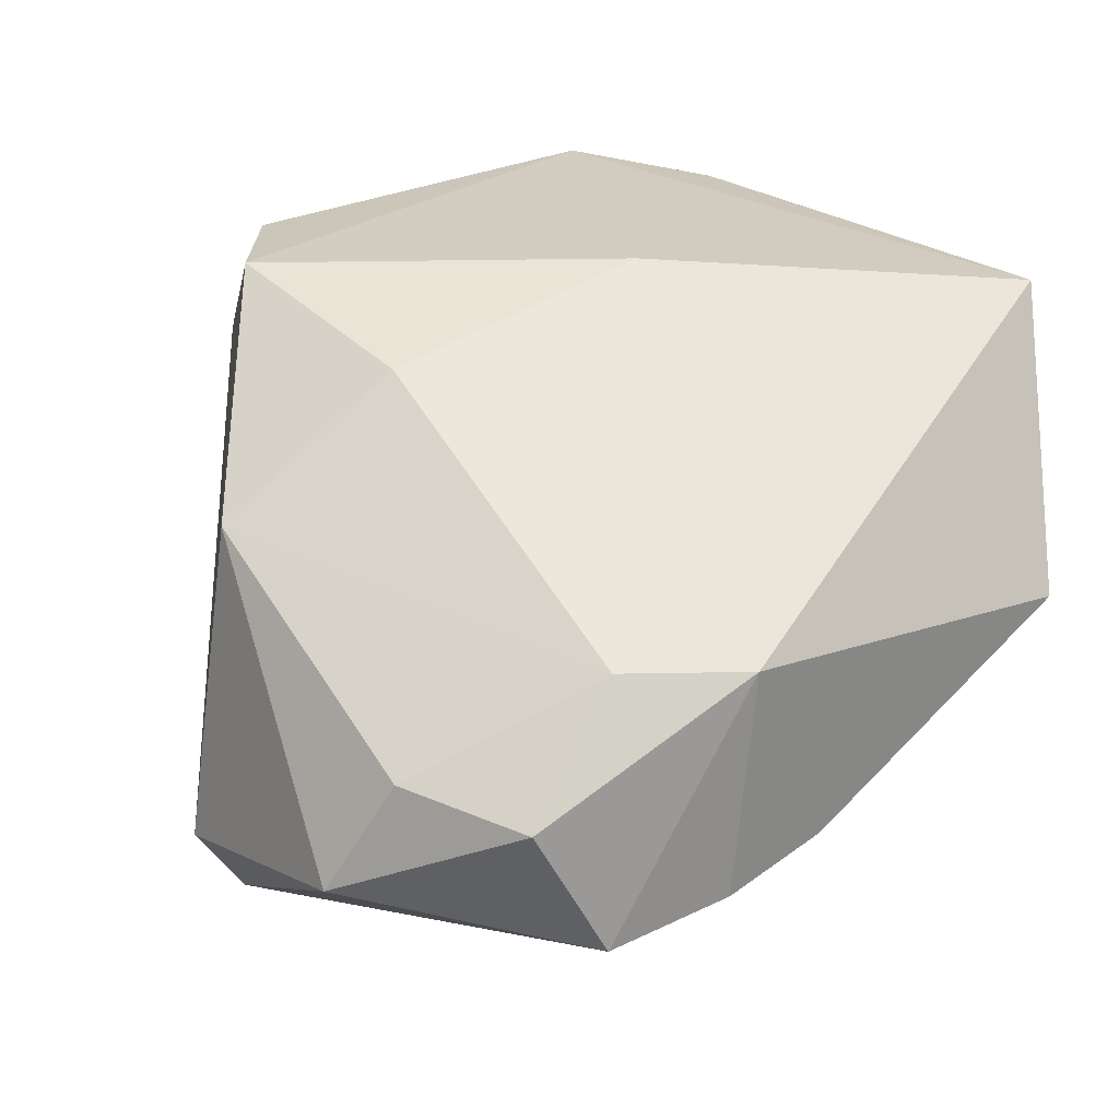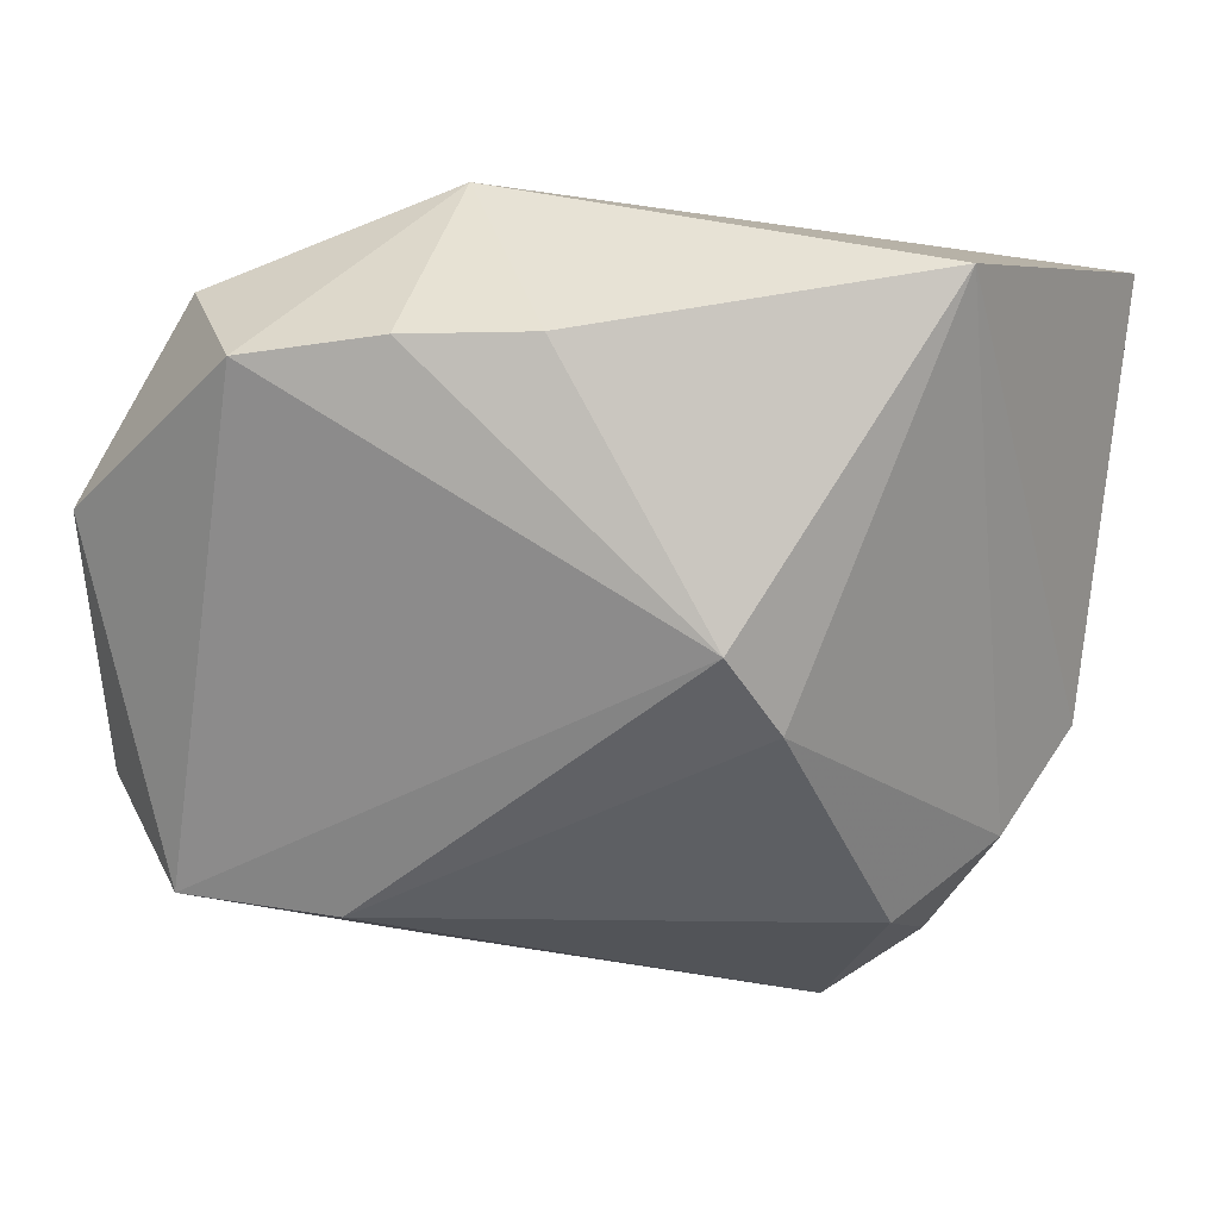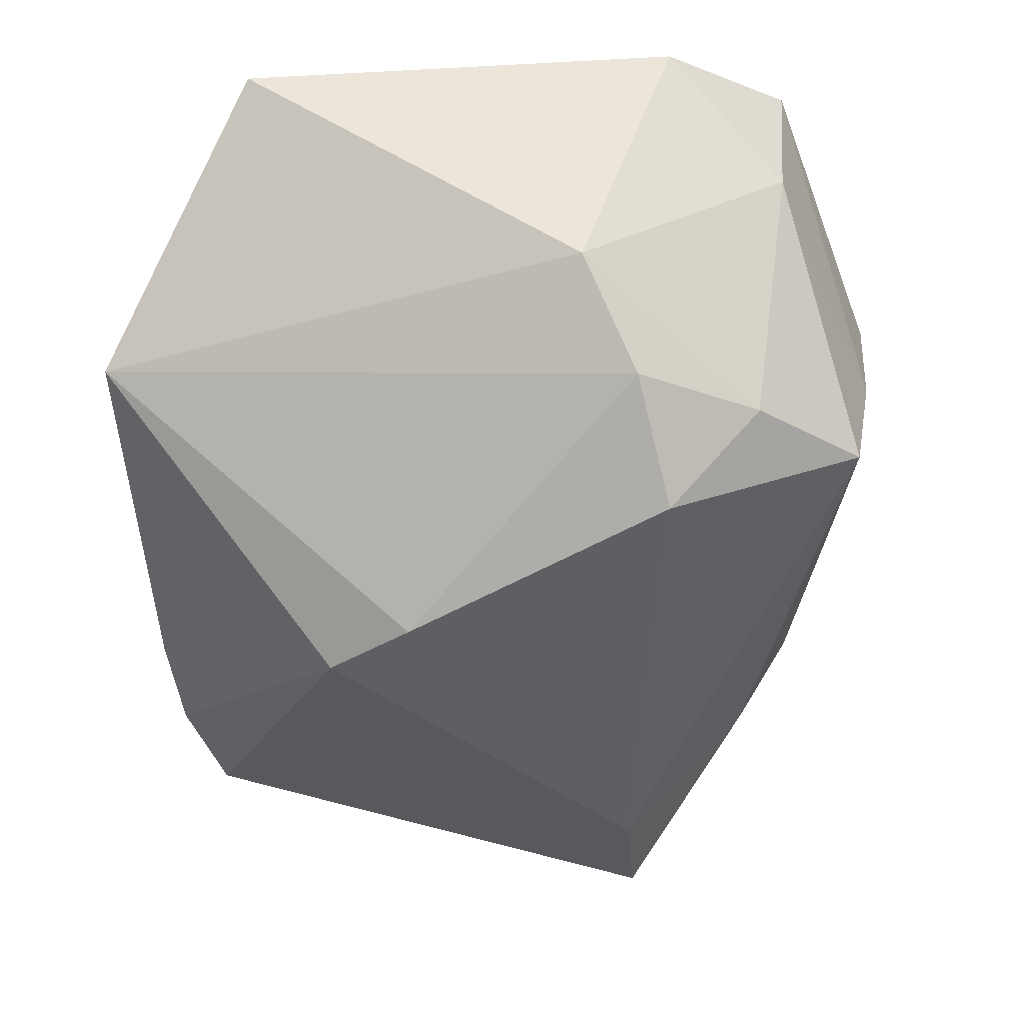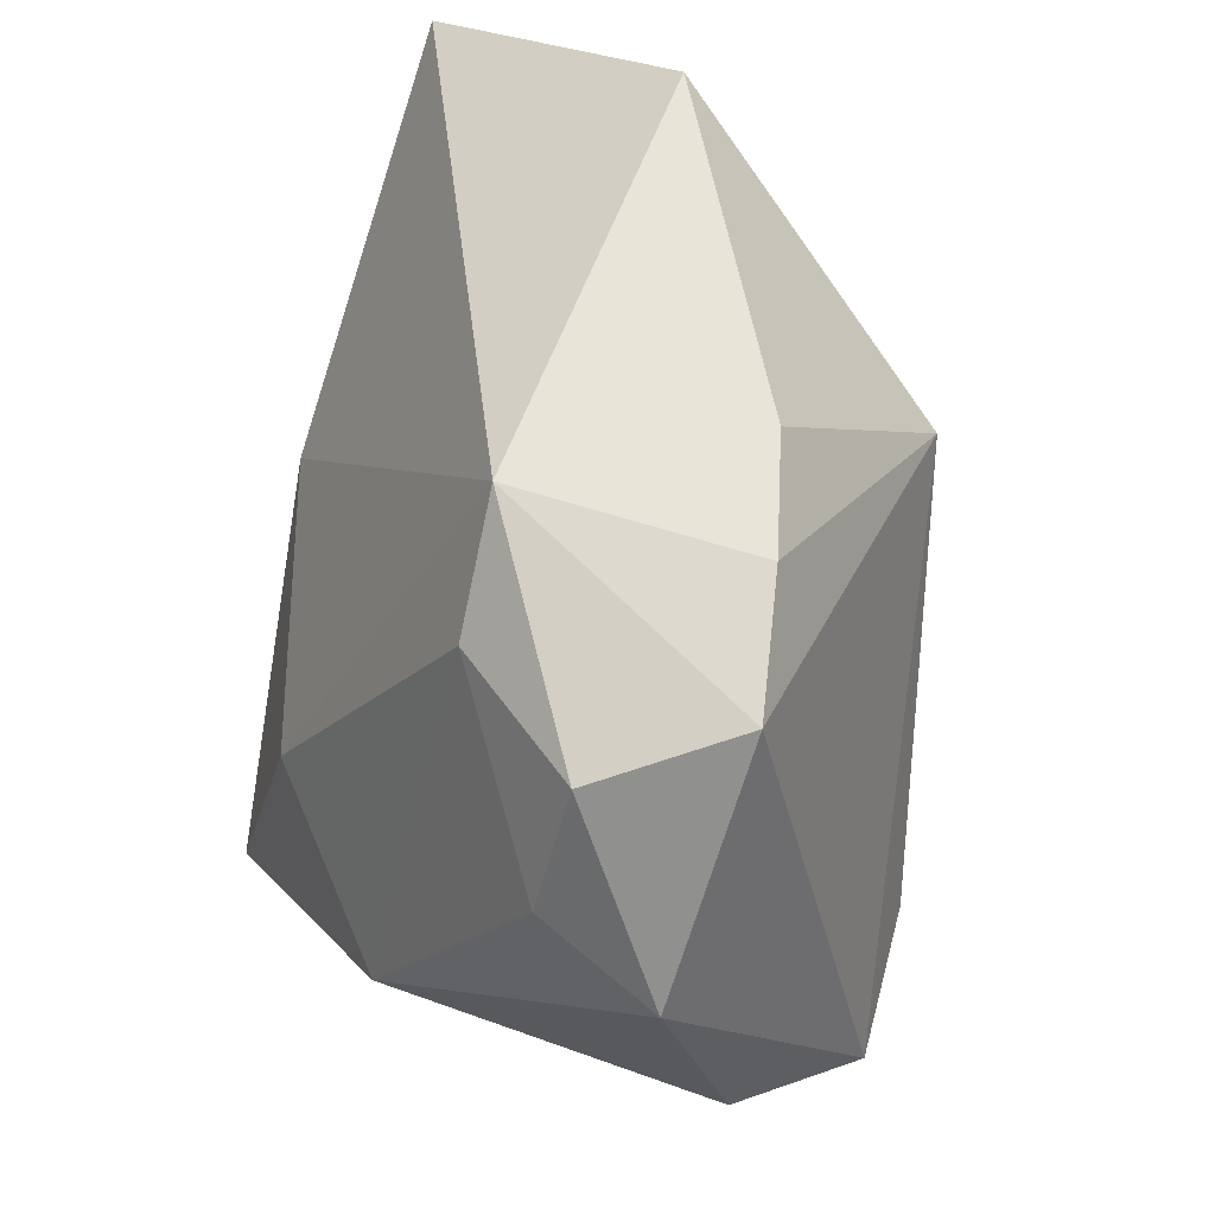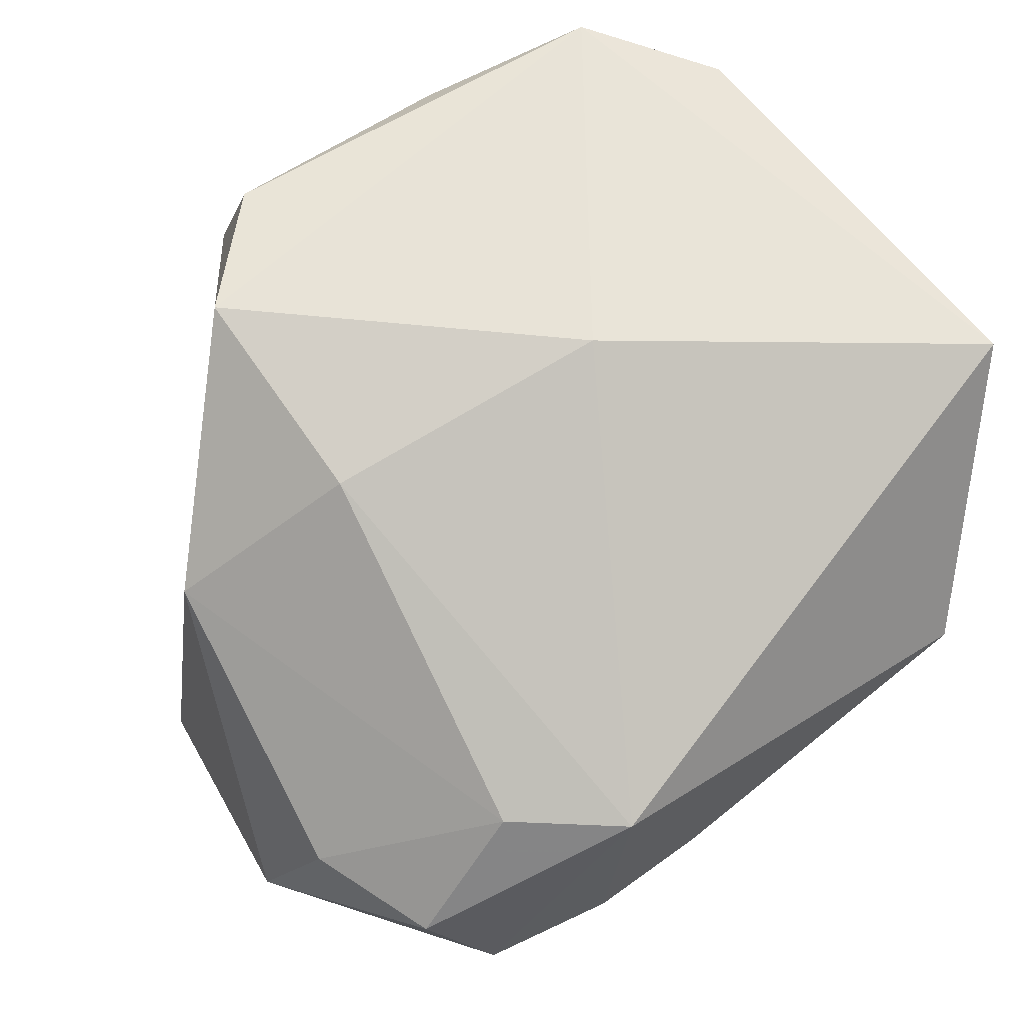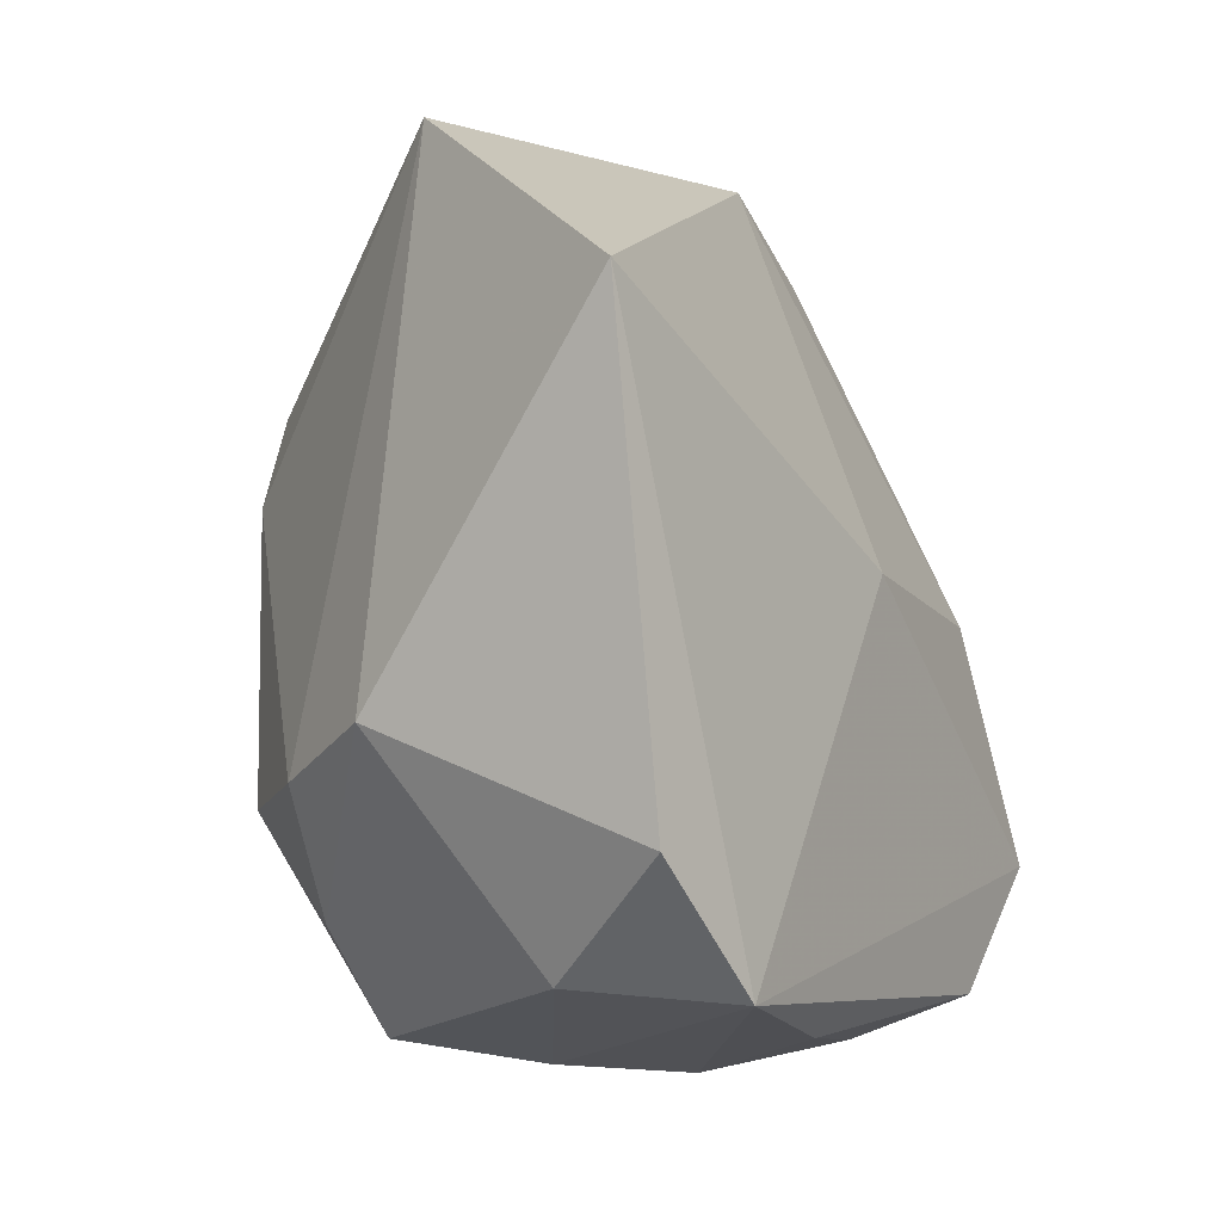
<metadata>
{"format":"obj","ext":"obj","renderer":"f3d","projection":"perspective","resolution":1024,"background":"white","views":[{"elev":24.5,"azim":136.9,"up":"+Z"},{"elev":38.5,"azim":-171.2,"up":"+Y"},{"elev":-32.7,"azim":-85.7,"up":"+Z"},{"elev":60.4,"azim":102.0,"up":"+Y"},{"elev":61.7,"azim":144.9,"up":"+Z"},{"elev":-2.2,"azim":-59.6,"up":"+Y"}]}
</metadata>
<code>
v -0.0289 -0.02634 -0.01122
v -0.0423 0.02445 0.02389
v -0.0163 0.009498 -0.02766
v 0.02219 -0.000942 0.02343
v 0.04628 0.01671 -0.01573
v -0.01188 -0.03526 0.02528
v -0.04072 -0.009602 7.382e-05
v 0.01213 -0.02943 -0.01458
v -0.008642 -0.03918 0.01269
v -0.01128 0.01802 -0.02862
v 0.02542 0.03227 0.00479
v 0.03938 -0.005745 0.01093
v -0.02609 -0.01714 -0.02051
v -0.01367 -0.03863 0.00141
v -0.02805 0.04009 -0.00226
v 0.02996 0.03674 -0.01985
v -0.03373 -0.03004 0.01378
v 0.03542 -0.01122 -0.03229
v 0.01377 -0.03833 0.01611
v 0.04344 -0.007661 -0.02154
v -0.03505 -0.01453 -0.01058
v 0.0169 0.03925 -0.01851
v 0.004886 0.03944 -0.01656
v -0.006467 0.002674 0.02895
v -0.03956 -0.01904 0.0265
v 0.0149 0.04009 0.004238
v -0.01982 -0.03657 -0.01121
v 0.03644 0.03383 -0.006652
v 0.01258 -0.03357 0.02828
v 0.01667 -0.02438 -0.02094
v 0.0228 -0.02279 0.02895
v 0.04169 0.02164 -0.004507
v -0.0294 -0.03098 0.02895
v 0.02038 -0.01116 -0.03308
v 0.01576 -0.03125 -0.005117
f 26 2 24
f 12 20 5
f 34 10 18
f 18 10 16
f 16 5 18
f 18 5 20
f 19 20 12
f 19 18 20
f 15 23 10
f 2 26 15
f 26 23 15
f 22 26 16
f 22 23 26
f 16 10 22
f 10 23 22
f 12 11 4
f 4 26 24
f 4 11 26
f 28 5 16
f 16 26 28
f 26 11 28
f 31 19 12
f 12 4 31
f 31 4 24
f 33 25 17
f 33 31 24
f 24 2 33
f 2 25 33
f 2 15 7
f 7 15 21
f 7 25 2
f 17 25 7
f 3 15 10
f 21 15 3
f 3 10 34
f 1 27 17
f 17 7 1
f 1 7 21
f 34 18 30
f 30 27 34
f 12 5 32
f 5 28 32
f 32 11 12
f 32 28 11
f 19 31 29
f 31 33 29
f 34 27 13
f 13 3 34
f 27 1 13
f 21 3 13
f 13 1 21
f 19 27 8
f 27 30 8
f 8 30 18
f 14 9 33
f 17 27 14
f 14 33 17
f 14 27 19
f 19 9 14
f 33 9 6
f 6 29 33
f 6 9 19
f 19 29 6
f 18 19 35
f 35 8 18
f 19 8 35

</code>
